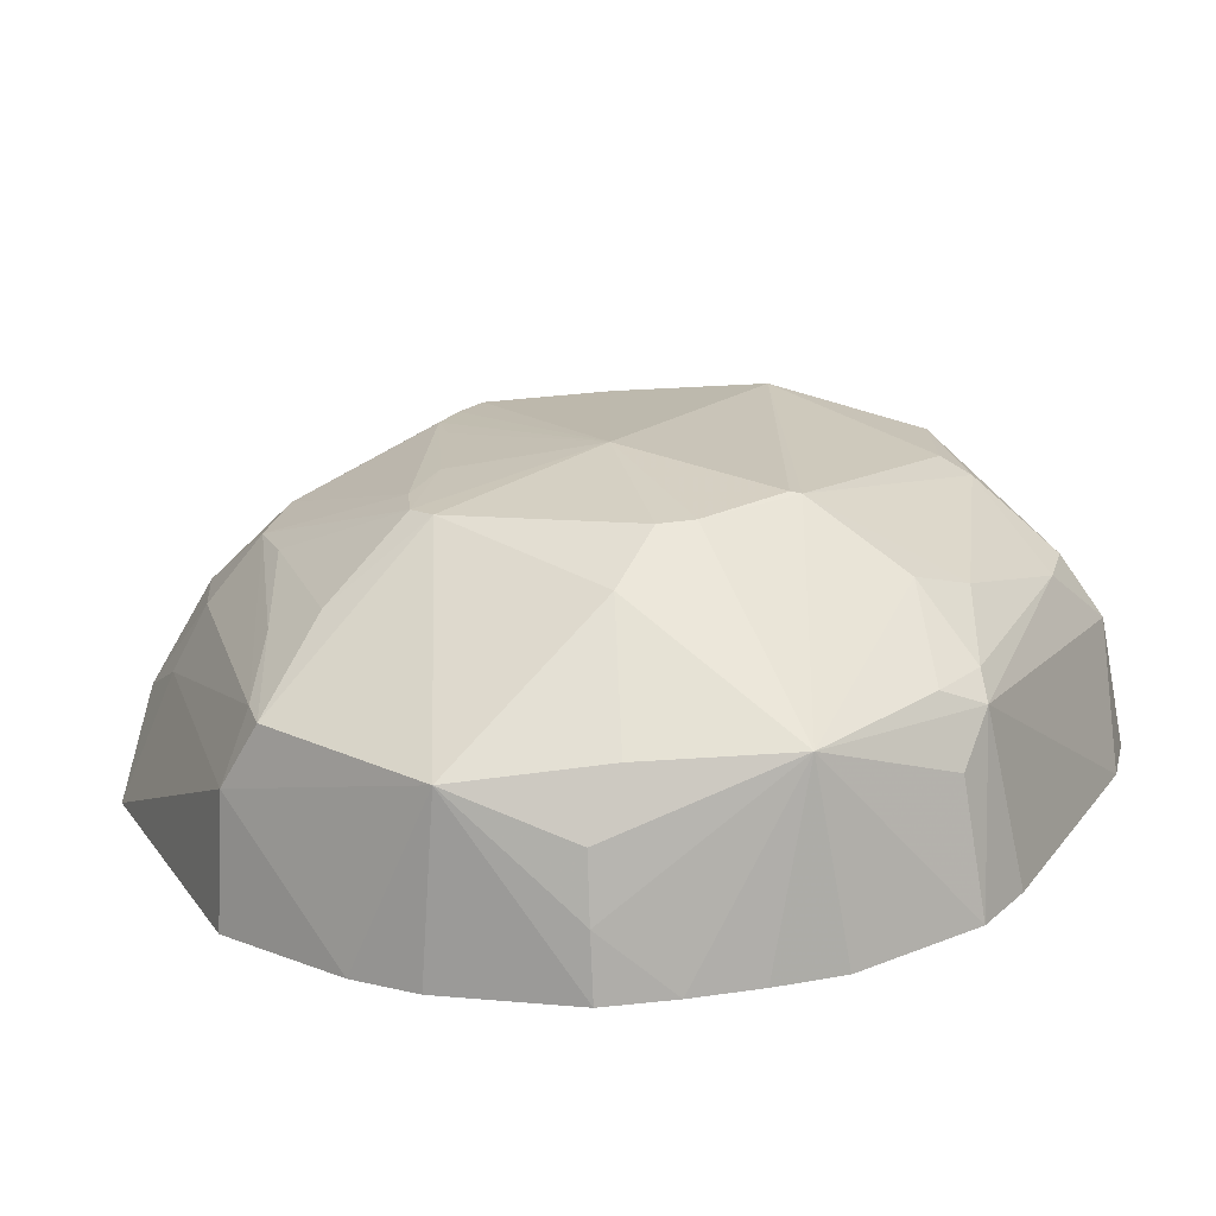
<metadata>
{"format":"obj","ext":"obj","renderer":"f3d","projection":"perspective","resolution":1024,"background":"white","views":[{"elev":-69.3,"azim":-176.4,"up":"+Y"}]}
</metadata>
<code>
v -0.06767 0.0003192 0.02531
v 0.009097 -0.06958 0.02531
v 0.07097 0.02402 0.02531
v 0.07893 0.0003192 0.02531
v 0.07097 0.02402 0.02531
v 0.05884 -0.04386 0.02531
v 0.03066 -0.06372 0.02531
v 0.07097 0.02402 0.02531
v 0.009097 -0.06958 0.02531
v 0.07893 0.0003192 0.02531
v 0.05884 -0.04386 0.02531
v 0.05666 -0.04228 0.005087
v 0.04066 -0.05836 0.02531
v 0.05884 -0.04386 0.02531
v 0.07097 0.02402 0.02531
v 0.07097 0.02402 0.02531
v 0.03066 -0.06372 0.02531
v 0.04066 -0.05836 0.02531
v 0.04066 -0.05836 0.02531
v 0.05666 -0.04228 0.005087
v 0.05884 -0.04386 0.02531
v 0.003687 0.06259 -0.007329
v -0.01972 0.06259 -0.003265
v 0.007967 0.06308 -0.005025
v -0.03178 0.04134 -0.01514
v -0.01972 0.02698 -0.02491
v -0.04313 0.02698 -0.01632
v 0.03108 0.06519 0.02531
v 0.05614 0.04254 0.005087
v 0.02972 0.06253 0.005087
v 0.003687 -0.008632 -0.02839
v 0.03045 -0.02324 -0.02525
v 0.0271 -0.02644 -0.02541
v -0.06767 0.0003192 0.02531
v -0.04112 -0.05357 0.02531
v -0.02309 -0.06468 0.02531
v -0.04112 -0.05357 0.02531
v -0.04313 -0.04424 -0.001405
v -0.03912 -0.05081 0.005087
v -0.04313 0.02698 -0.01632
v -0.01972 0.02698 -0.02491
v -0.04313 0.009174 -0.0178
v -0.01972 -0.06205 -0.004098
v -0.04313 -0.04424 -0.001405
v -0.03657 -0.0473 -0.005025
v -0.01972 -0.06205 -0.004098
v -0.03912 -0.05081 0.005087
v -0.04313 -0.04424 -0.001405
v -0.01972 -0.06205 -0.004098
v -0.02309 -0.06468 0.02531
v -0.04112 -0.05357 0.02531
v -0.04112 -0.05357 0.02531
v -0.03912 -0.05081 0.005087
v -0.01972 -0.06205 -0.004098
v -0.02306 0.06522 0.02531
v 0.06505 0.03447 0.02531
v 0.01945 0.06625 0.02531
v 0.01945 0.06625 0.02531
v 0.06505 0.03447 0.02531
v 0.03108 0.06519 0.02531
v 0.007967 0.06308 -0.005025
v -0.01972 0.06259 -0.003265
v 0.01945 0.06625 0.02531
v 0.01945 0.06625 0.02531
v -0.01972 0.06259 -0.003265
v -0.02306 0.06522 0.02531
v 0.05818 0.04403 0.02531
v 0.05614 0.04254 0.005087
v 0.03108 0.06519 0.02531
v 0.03108 0.06519 0.02531
v 0.06505 0.03447 0.02531
v 0.05818 0.04403 0.02531
v -0.06017 0.02997 0.02531
v 0.06505 0.03447 0.02531
v -0.02306 0.06522 0.02531
v -0.06017 0.02997 0.02531
v -0.05573 0.03937 0.02531
v -0.05504 0.03887 0.0152
v -0.04313 0.02698 -0.01632
v -0.05892 0.0003192 -0.005025
v -0.05198 0.0258 -0.005025
v -0.05198 0.0258 -0.005025
v -0.05836 0.02905 0.005087
v -0.04313 0.02698 -0.01632
v -0.05892 0.0003192 -0.005025
v -0.05836 0.02905 0.005087
v -0.05198 0.0258 -0.005025
v -0.05304 0.03742 0.005087
v -0.05836 0.02905 0.005087
v -0.05504 0.03887 0.0152
v -0.05504 0.03887 0.0152
v -0.03213 0.05951 0.0152
v -0.05304 0.03742 0.005087
v -0.06509 0.0003192 0.005087
v -0.0653 -0.009711 0.02531
v -0.06767 0.0003192 0.02531
v -0.04313 -0.04424 -0.001405
v -0.0653 -0.009711 0.02531
v -0.06509 0.0003192 0.005087
v 0.003687 -0.008632 -0.02839
v -0.01972 0.02698 -0.02491
v 0.003687 0.02698 -0.02521
v 0.003687 0.02698 -0.02521
v 0.02271 0.025 -0.02525
v 0.003687 -0.008632 -0.02839
v -0.01972 0.04478 -0.0155
v 0.003687 0.06259 -0.007329
v -0.01972 0.02698 -0.02491
v -0.01972 0.02698 -0.02491
v -0.03178 0.04134 -0.01514
v -0.01972 0.04478 -0.0155
v -0.01972 0.06259 -0.003265
v 0.003687 0.06259 -0.007329
v -0.01972 0.04478 -0.0155
v -0.01972 0.04478 -0.0155
v -0.03178 0.04134 -0.01514
v -0.01972 0.06259 -0.003265
v -0.02306 0.06522 0.02531
v -0.03213 0.05951 0.0152
v -0.03255 0.06032 0.02531
v -0.03255 0.06032 0.02531
v -0.06017 0.02997 0.02531
v -0.02306 0.06522 0.02531
v -0.05573 0.03937 0.02531
v -0.06017 0.02997 0.02531
v -0.03255 0.06032 0.02531
v -0.05504 0.03887 0.0152
v -0.05573 0.03937 0.02531
v -0.03255 0.06032 0.02531
v -0.03255 0.06032 0.02531
v -0.03213 0.05951 0.0152
v -0.05504 0.03887 0.0152
v 0.007967 0.06308 -0.005025
v 0.01945 0.06625 0.02531
v 0.01873 0.06403 0.005087
v 0.07564 0.01261 0.02531
v 0.07097 0.02402 0.02531
v 0.07893 0.0003192 0.02531
v 0.07564 0.01261 0.02531
v 0.06776 0.02298 0.005087
v 0.07097 0.02402 0.02531
v 0.07097 0.02402 0.02531
v 0.06776 0.02298 0.005087
v 0.0631 0.03348 0.005087
v 0.05614 0.04254 0.005087
v 0.05818 0.04403 0.02531
v 0.0631 0.03348 0.005087
v 0.0505 0.009174 -0.01665
v 0.03091 0.04558 -0.01514
v 0.0631 0.03348 0.005087
v 0.07893 0.0003192 0.02531
v 0.05666 -0.04228 0.005087
v 0.06288 -0.02075 0.005087
v 0.06288 -0.02075 0.005087
v 0.06587 -0.01043 0.005087
v 0.07893 0.0003192 0.02531
v 0.03045 -0.02324 -0.02525
v 0.0505 -0.008632 -0.01567
v 0.04232 -0.03186 -0.01514
v 0.0505 -0.04424 -0.004685
v 0.0271 -0.02644 -0.02541
v 0.04232 -0.03186 -0.01514
v 0.04232 -0.03186 -0.01514
v 0.0271 -0.02644 -0.02541
v 0.03045 -0.02324 -0.02525
v 0.0505 -0.04424 -0.004685
v 0.04232 -0.03186 -0.01514
v 0.0505 -0.02644 -0.01067
v 0.0505 -0.02644 -0.01067
v 0.04232 -0.03186 -0.01514
v 0.0505 -0.008632 -0.01567
v 0.05383 0.0003192 -0.01514
v 0.0505 -0.008632 -0.01567
v 0.03045 -0.02324 -0.02525
v 0.05383 0.0003192 -0.01514
v 0.0505 -0.02644 -0.01067
v 0.0505 -0.008632 -0.01567
v -0.0472 -0.04491 0.02531
v -0.04313 -0.04424 -0.001405
v -0.04112 -0.05357 0.02531
v -0.0472 -0.04491 0.02531
v -0.0653 -0.009711 0.02531
v -0.04313 -0.04424 -0.001405
v -0.0472 -0.04491 0.02531
v -0.04112 -0.05357 0.02531
v -0.06767 0.0003192 0.02531
v -0.06767 0.0003192 0.02531
v -0.0653 -0.009711 0.02531
v -0.0472 -0.04491 0.02531
v -0.001974 -0.06864 0.02531
v 0.009097 -0.06958 0.02531
v -0.06767 0.0003192 0.02531
v -0.04313 0.02698 -0.01632
v -0.04313 0.009174 -0.0178
v -0.04754 0.007537 -0.01514
v 0.03107 -0.01652 -0.02525
v 0.02876 0.01598 -0.02525
v 0.0505 0.009174 -0.01665
v 0.0505 0.009174 -0.01665
v 0.05383 0.0003192 -0.01514
v 0.03107 -0.01652 -0.02525
v 0.03107 -0.01652 -0.02525
v 0.05383 0.0003192 -0.01514
v 0.03045 -0.02324 -0.02525
v 0.0505 0.009174 -0.01665
v 0.02876 0.01598 -0.02525
v 0.02618 0.02077 -0.02525
v 0.003687 -0.008632 -0.02839
v 0.02271 0.025 -0.02525
v 0.02618 0.02077 -0.02525
v 0.02618 0.02077 -0.02525
v 0.02876 0.01598 -0.02525
v 0.003687 -0.008632 -0.02839
v -0.05504 0.03887 0.0152
v -0.05836 0.02905 0.005087
v -0.05926 0.02951 0.0152
v -0.05926 0.02951 0.0152
v -0.06017 0.02997 0.02531
v -0.05504 0.03887 0.0152
v -0.06767 0.0003192 0.02531
v -0.06017 0.02997 0.02531
v -0.05926 0.02951 0.0152
v -0.05926 0.02951 0.0152
v -0.05836 0.02905 0.005087
v -0.06767 0.0003192 0.02531
v -0.03097 0.05723 0.005087
v -0.05304 0.03742 0.005087
v -0.03213 0.05951 0.0152
v -0.03097 0.05723 0.005087
v -0.02243 0.06326 0.005087
v -0.01972 0.06259 -0.003265
v -0.03213 0.05951 0.0152
v -0.02243 0.06326 0.005087
v -0.03097 0.05723 0.005087
v -0.04819 0.03389 -0.005025
v -0.03178 0.04134 -0.01514
v -0.04313 0.02698 -0.01632
v -0.04313 0.02698 -0.01632
v -0.05836 0.02905 0.005087
v -0.04819 0.03389 -0.005025
v -0.05836 0.02905 0.005087
v -0.05304 0.03742 0.005087
v -0.04819 0.03389 -0.005025
v -0.06283 0.009958 0.005087
v -0.05836 0.02905 0.005087
v -0.05892 0.0003192 -0.005025
v -0.05892 0.0003192 -0.005025
v -0.06509 0.0003192 0.005087
v -0.06283 0.009958 0.005087
v -0.06767 0.0003192 0.02531
v -0.05836 0.02905 0.005087
v -0.06283 0.009958 0.005087
v -0.06283 0.009958 0.005087
v -0.06509 0.0003192 0.005087
v -0.06767 0.0003192 0.02531
v 0.003687 0.06259 -0.007329
v 0.03091 0.04558 -0.01514
v 0.0271 0.04478 -0.01668
v -0.01972 0.02698 -0.02491
v 0.003687 0.06259 -0.007329
v 0.0271 0.04478 -0.01668
v 0.0271 0.04478 -0.01668
v 0.003687 0.02698 -0.02521
v -0.01972 0.02698 -0.02491
v 0.0271 0.04478 -0.01668
v 0.03091 0.04558 -0.01514
v 0.02271 0.025 -0.02525
v 0.02271 0.025 -0.02525
v 0.003687 0.02698 -0.02521
v 0.0271 0.04478 -0.01668
v -0.02306 0.06522 0.02531
v -0.01972 0.06259 -0.003265
v -0.02274 0.06424 0.0152
v -0.01972 0.06259 -0.003265
v -0.02243 0.06326 0.005087
v -0.02274 0.06424 0.0152
v -0.02274 0.06424 0.0152
v -0.03213 0.05951 0.0152
v -0.02306 0.06522 0.02531
v -0.02274 0.06424 0.0152
v -0.02243 0.06326 0.005087
v -0.03213 0.05951 0.0152
v 0.07391 0.009174 0.0103
v 0.07564 0.01261 0.02531
v 0.07893 0.0003192 0.02531
v 0.06776 0.02298 0.005087
v 0.07564 0.01261 0.02531
v 0.07391 0.009174 0.0103
v 0.06408 0.03397 0.0152
v 0.06505 0.03447 0.02531
v 0.07097 0.02402 0.02531
v 0.07097 0.02402 0.02531
v 0.0631 0.03348 0.005087
v 0.06408 0.03397 0.0152
v 0.06408 0.03397 0.0152
v 0.05818 0.04403 0.02531
v 0.06505 0.03447 0.02531
v 0.06408 0.03397 0.0152
v 0.0631 0.03348 0.005087
v 0.05818 0.04403 0.02531
v 0.0505 0.009174 -0.01665
v 0.0631 0.03348 0.005087
v 0.06365 0.01071 -0.005025
v 0.06365 0.01071 -0.005025
v 0.0631 0.03348 0.005087
v 0.06776 0.02298 0.005087
v 0.06365 0.01071 -0.005025
v 0.05383 0.0003192 -0.01514
v 0.0505 0.009174 -0.01665
v 0.06776 0.02298 0.005087
v 0.07391 0.009174 0.0103
v 0.06365 0.01071 -0.005025
v 0.0271 -0.06205 -0.002514
v 0.0271 -0.02644 -0.02541
v 0.0505 -0.04424 -0.004685
v 0.0505 -0.04424 -0.004685
v 0.05666 -0.04228 0.005087
v 0.0271 -0.06205 -0.002514
v 0.0271 -0.06205 -0.002514
v 0.03066 -0.06372 0.02531
v 0.009097 -0.06958 0.02531
v 0.05666 -0.04228 0.005087
v 0.04066 -0.05836 0.02531
v 0.0271 -0.06205 -0.002514
v 0.0271 -0.06205 -0.002514
v 0.04066 -0.05836 0.02531
v 0.03066 -0.06372 0.02531
v 0.06587 -0.01043 0.005087
v 0.06288 -0.02075 0.005087
v 0.05217 -0.03902 -0.005025
v 0.05217 -0.03902 -0.005025
v 0.05666 -0.04228 0.005087
v 0.0505 -0.04424 -0.004685
v 0.05217 -0.03902 -0.005025
v 0.06288 -0.02075 0.005087
v 0.05666 -0.04228 0.005087
v 0.0505 -0.04424 -0.004685
v 0.0505 -0.02644 -0.01067
v 0.05217 -0.03902 -0.005025
v 0.0505 -0.02644 -0.01067
v 0.05383 0.0003192 -0.01514
v 0.05217 -0.03902 -0.005025
v -0.06767 0.0003192 0.02531
v -0.02309 -0.06468 0.02531
v -0.01263 -0.06698 0.02531
v -0.01263 -0.06698 0.02531
v -0.001974 -0.06864 0.02531
v -0.06767 0.0003192 0.02531
v -0.02309 -0.06468 0.02531
v -0.01972 -0.06205 -0.004098
v -0.01263 -0.06698 0.02531
v -0.01972 -0.06205 -0.004098
v -0.001974 -0.06864 0.02531
v -0.01263 -0.06698 0.02531
v -0.04644 0.01477 -0.01514
v -0.05892 0.0003192 -0.005025
v -0.04313 0.02698 -0.01632
v -0.04313 0.02698 -0.01632
v -0.04754 0.007537 -0.01514
v -0.04644 0.01477 -0.01514
v -0.04644 0.01477 -0.01514
v -0.04754 0.007537 -0.01514
v -0.05892 0.0003192 -0.005025
v -0.01972 -0.02644 -0.02572
v -0.01972 0.02698 -0.02491
v 0.003687 -0.008632 -0.02839
v 0.0271 0.06259 -0.0009702
v 0.02972 0.06253 0.005087
v 0.05614 0.04254 0.005087
v 0.05614 0.04254 0.005087
v 0.03658 0.05339 -0.005025
v 0.0271 0.06259 -0.0009702
v 0.007967 0.06308 -0.005025
v 0.01873 0.06403 0.005087
v 0.0271 0.06259 -0.0009702
v 0.0271 0.06259 -0.0009702
v 0.003687 0.06259 -0.007329
v 0.007967 0.06308 -0.005025
v 0.03108 0.06519 0.02531
v 0.02972 0.06253 0.005087
v 0.0271 0.06259 -0.0009702
v 0.0271 0.06259 -0.0009702
v 0.03658 0.05339 -0.005025
v 0.03091 0.04558 -0.01514
v 0.0271 0.06259 -0.0009702
v 0.01945 0.06625 0.02531
v 0.03108 0.06519 0.02531
v 0.0271 0.06259 -0.0009702
v 0.01873 0.06403 0.005087
v 0.01945 0.06625 0.02531
v 0.0505 0.04478 0.001319
v 0.0631 0.03348 0.005087
v 0.03091 0.04558 -0.01514
v 0.03091 0.04558 -0.01514
v 0.03658 0.05339 -0.005025
v 0.0505 0.04478 0.001319
v 0.05614 0.04254 0.005087
v 0.0631 0.03348 0.005087
v 0.0505 0.04478 0.001319
v 0.0505 0.04478 0.001319
v 0.03658 0.05339 -0.005025
v 0.05614 0.04254 0.005087
v 0.02876 0.01598 -0.02525
v 0.03107 -0.01652 -0.02525
v 0.0271 -0.008632 -0.02593
v 0.0271 -0.008632 -0.02593
v 0.03045 -0.02324 -0.02525
v 0.003687 -0.008632 -0.02839
v 0.0271 -0.008632 -0.02593
v 0.03107 -0.01652 -0.02525
v 0.03045 -0.02324 -0.02525
v 0.02271 0.025 -0.02525
v 0.03091 0.04558 -0.01514
v 0.0271 0.02698 -0.02305
v 0.0271 0.02698 -0.02305
v 0.02618 0.02077 -0.02525
v 0.02271 0.025 -0.02525
v 0.0271 0.02698 -0.02305
v 0.03091 0.04558 -0.01514
v 0.0505 0.009174 -0.01665
v 0.0505 0.009174 -0.01665
v 0.02618 0.02077 -0.02525
v 0.0271 0.02698 -0.02305
v -0.04313 0.04478 0.001262
v -0.03097 0.05723 0.005087
v -0.01972 0.06259 -0.003265
v -0.05304 0.03742 0.005087
v -0.03097 0.05723 0.005087
v -0.04313 0.04478 0.001262
v -0.04313 0.04478 0.001262
v -0.04819 0.03389 -0.005025
v -0.05304 0.03742 0.005087
v -0.01972 0.06259 -0.003265
v -0.03178 0.04134 -0.01514
v -0.04313 0.04478 0.001262
v -0.03178 0.04134 -0.01514
v -0.04819 0.03389 -0.005025
v -0.04313 0.04478 0.001262
v 0.07893 0.0003192 0.02531
v 0.06587 -0.01043 0.005087
v 0.06898 0.0003192 0.005087
v 0.06898 0.0003192 0.005087
v 0.07391 0.009174 0.0103
v 0.07893 0.0003192 0.02531
v 0.06587 -0.01043 0.005087
v 0.05217 -0.03902 -0.005025
v 0.06898 0.0003192 0.005087
v 0.0271 -0.02644 -0.02541
v 0.0271 -0.06205 -0.002514
v 0.003687 -0.04424 -0.01988
v -0.05892 0.0003192 -0.005025
v -0.04754 0.007537 -0.01514
v -0.05665 -0.00834 -0.005025
v -0.05665 -0.00834 -0.005025
v -0.06509 0.0003192 0.005087
v -0.05892 0.0003192 -0.005025
v -0.04313 -0.04424 -0.001405
v -0.06509 0.0003192 0.005087
v -0.05665 -0.00834 -0.005025
v -0.03515 -0.03285 -0.01514
v -0.01972 -0.06205 -0.004098
v -0.03657 -0.0473 -0.005025
v 0.01773 0.06096 -0.005025
v 0.03091 0.04558 -0.01514
v 0.003687 0.06259 -0.007329
v 0.003687 0.06259 -0.007329
v 0.0271 0.06259 -0.0009702
v 0.01773 0.06096 -0.005025
v 0.01773 0.06096 -0.005025
v 0.0271 0.06259 -0.0009702
v 0.03091 0.04558 -0.01514
v 0.003687 -0.008632 -0.02839
v 0.02876 0.01598 -0.02525
v 0.0271 0.009174 -0.02563
v 0.0271 0.009174 -0.02563
v 0.0271 -0.008632 -0.02593
v 0.003687 -0.008632 -0.02839
v 0.02876 0.01598 -0.02525
v 0.0271 -0.008632 -0.02593
v 0.0271 0.009174 -0.02563
v 0.06291 0.0003192 -0.005025
v 0.06898 0.0003192 0.005087
v 0.05217 -0.03902 -0.005025
v 0.06291 0.0003192 -0.005025
v 0.05217 -0.03902 -0.005025
v 0.05383 0.0003192 -0.01514
v 0.05383 0.0003192 -0.01514
v 0.06365 0.01071 -0.005025
v 0.06291 0.0003192 -0.005025
v 0.06291 0.0003192 -0.005025
v 0.06365 0.01071 -0.005025
v 0.07391 0.009174 0.0103
v 0.07391 0.009174 0.0103
v 0.06898 0.0003192 0.005087
v 0.06291 0.0003192 -0.005025
v -0.01972 -0.06205 -0.004098
v 0.003687 -0.04424 -0.01988
v 0.003687 -0.06205 -0.004097
v 0.003687 -0.06205 -0.004097
v 0.003687 -0.04424 -0.01988
v 0.0271 -0.06205 -0.002514
v 0.003687 -0.06205 -0.004097
v 0.00857 -0.06626 0.005087
v -0.01972 -0.06205 -0.004098
v 0.0271 -0.06205 -0.002514
v 0.00857 -0.06626 0.005087
v 0.003687 -0.06205 -0.004097
v 0.0271 -0.02644 -0.02541
v 0.003687 -0.04424 -0.01988
v -0.001974 -0.03501 -0.02525
v 0.003687 -0.008632 -0.02839
v 0.0271 -0.02644 -0.02541
v -0.001974 -0.03501 -0.02525
v 0.009097 -0.06958 0.02531
v -0.001974 -0.06864 0.02531
v 0.008889 -0.06827 0.0152
v 0.008889 -0.06827 0.0152
v 0.0271 -0.06205 -0.002514
v 0.009097 -0.06958 0.02531
v 0.008889 -0.06827 0.0152
v 0.00857 -0.06626 0.005087
v 0.0271 -0.06205 -0.002514
v 0.008889 -0.06827 0.0152
v -0.001974 -0.06864 0.02531
v -0.01972 -0.06205 -0.004098
v -0.01972 -0.06205 -0.004098
v 0.00857 -0.06626 0.005087
v 0.008889 -0.06827 0.0152
v -0.01972 -0.06205 -0.004098
v -0.03515 -0.03285 -0.01514
v -0.02137 -0.02638 -0.02525
v -0.02137 -0.02638 -0.02525
v -0.04754 0.007537 -0.01514
v -0.04313 0.009174 -0.0178
v -0.02137 -0.02638 -0.02525
v -0.04313 0.009174 -0.0178
v -0.01972 0.02698 -0.02491
v -0.01972 0.02698 -0.02491
v -0.01972 -0.02644 -0.02572
v -0.02137 -0.02638 -0.02525
v -0.03657 -0.0473 -0.005025
v -0.04313 -0.04424 -0.001405
v -0.04263 -0.04033 -0.005025
v -0.04263 -0.04033 -0.005025
v -0.03515 -0.03285 -0.01514
v -0.03657 -0.0473 -0.005025
v -0.007443 -0.03421 -0.02525
v -0.01972 -0.02644 -0.02572
v 0.003687 -0.008632 -0.02839
v 0.003687 -0.008632 -0.02839
v -0.001974 -0.03501 -0.02525
v -0.007443 -0.03421 -0.02525
v -0.007443 -0.03421 -0.02525
v 0.003687 -0.04424 -0.01988
v -0.01972 -0.06205 -0.004098
v -0.007443 -0.03421 -0.02525
v -0.001974 -0.03501 -0.02525
v 0.003687 -0.04424 -0.01988
v -0.03515 -0.03285 -0.01514
v -0.04263 -0.04033 -0.005025
v -0.04313 -0.02644 -0.01135
v -0.04313 -0.02644 -0.01135
v -0.05665 -0.00834 -0.005025
v -0.04754 0.007537 -0.01514
v -0.04754 0.007537 -0.01514
v -0.02137 -0.02638 -0.02525
v -0.04313 -0.02644 -0.01135
v -0.04313 -0.02644 -0.01135
v -0.02137 -0.02638 -0.02525
v -0.03515 -0.03285 -0.01514
v -0.01972 -0.02644 -0.02572
v -0.007443 -0.03421 -0.02525
v -0.01231 -0.03148 -0.02525
v -0.01231 -0.03148 -0.02525
v -0.007443 -0.03421 -0.02525
v -0.01972 -0.06205 -0.004098
v -0.05665 -0.00834 -0.005025
v -0.04313 -0.02644 -0.01135
v -0.05315 -0.01631 -0.005025
v -0.05315 -0.01631 -0.005025
v -0.04313 -0.02644 -0.01135
v -0.04263 -0.04033 -0.005025
v -0.04313 -0.04424 -0.001405
v -0.05665 -0.00834 -0.005025
v -0.05315 -0.01631 -0.005025
v -0.05315 -0.01631 -0.005025
v -0.04263 -0.04033 -0.005025
v -0.04313 -0.04424 -0.001405
v -0.01687 -0.02891 -0.02525
v -0.02137 -0.02638 -0.02525
v -0.01972 -0.02644 -0.02572
v -0.01972 -0.02644 -0.02572
v -0.01231 -0.03148 -0.02525
v -0.01687 -0.02891 -0.02525
v -0.01972 -0.06205 -0.004098
v -0.02137 -0.02638 -0.02525
v -0.01687 -0.02891 -0.02525
v -0.01687 -0.02891 -0.02525
v -0.01231 -0.03148 -0.02525
v -0.01972 -0.06205 -0.004098
v 0.07097 0.02402 0.02531
v 0.06505 0.03447 0.02531
v -0.06017 0.02997 0.02531
v -0.06767 0.0003192 0.02531
v 0.07097 0.02402 0.02531
v -0.06017 0.02997 0.02531
f 1 2 3
f 4 5 6
f 7 8 9
f 10 11 12
f 13 14 15
f 16 17 18
f 19 20 21
f 22 23 24
f 25 26 27
f 28 29 30
f 31 32 33
f 34 35 36
f 37 38 39
f 40 41 42
f 43 44 45
f 46 47 48
f 49 50 51
f 52 53 54
f 55 56 57
f 58 59 60
f 61 62 63
f 64 65 66
f 67 68 69
f 70 71 72
f 73 74 75
f 76 77 78
f 79 80 81
f 82 83 84
f 85 86 87
f 88 89 90
f 91 92 93
f 94 95 96
f 97 98 99
f 100 101 102
f 103 104 105
f 106 107 108
f 109 110 111
f 112 113 114
f 115 116 117
f 118 119 120
f 121 122 123
f 124 125 126
f 127 128 129
f 130 131 132
f 133 134 135
f 136 137 138
f 139 140 141
f 142 143 144
f 145 146 147
f 148 149 150
f 151 152 153
f 154 155 156
f 157 158 159
f 160 161 162
f 163 164 165
f 166 167 168
f 169 170 171
f 172 173 174
f 175 176 177
f 178 179 180
f 181 182 183
f 184 185 186
f 187 188 189
f 190 191 192
f 193 194 195
f 196 197 198
f 199 200 201
f 202 203 204
f 205 206 207
f 208 209 210
f 211 212 213
f 214 215 216
f 217 218 219
f 220 221 222
f 223 224 225
f 226 227 228
f 229 230 231
f 232 233 234
f 235 236 237
f 238 239 240
f 241 242 243
f 244 245 246
f 247 248 249
f 250 251 252
f 253 254 255
f 256 257 258
f 259 260 261
f 262 263 264
f 265 266 267
f 268 269 270
f 271 272 273
f 274 275 276
f 277 278 279
f 280 281 282
f 283 284 285
f 286 287 288
f 289 290 291
f 292 293 294
f 295 296 297
f 298 299 300
f 301 302 303
f 304 305 306
f 307 308 309
f 310 311 312
f 313 314 315
f 316 317 318
f 319 320 321
f 322 323 324
f 325 326 327
f 328 329 330
f 331 332 333
f 334 335 336
f 337 338 339
f 340 341 342
f 343 344 345
f 346 347 348
f 349 350 351
f 352 353 354
f 355 356 357
f 358 359 360
f 361 362 363
f 364 365 366
f 367 368 369
f 370 371 372
f 373 374 375
f 376 377 378
f 379 380 381
f 382 383 384
f 385 386 387
f 388 389 390
f 391 392 393
f 394 395 396
f 397 398 399
f 400 401 402
f 403 404 405
f 406 407 408
f 409 410 411
f 412 413 414
f 415 416 417
f 418 419 420
f 421 422 423
f 424 425 426
f 427 428 429
f 430 431 432
f 433 434 435
f 436 437 438
f 439 440 441
f 442 443 444
f 445 446 447
f 448 449 450
f 451 452 453
f 454 455 456
f 457 458 459
f 460 461 462
f 463 464 465
f 466 467 468
f 469 470 471
f 472 473 474
f 475 476 477
f 478 479 480
f 481 482 483
f 484 485 486
f 487 488 489
f 490 491 492
f 493 494 495
f 496 497 498
f 499 500 501
f 502 503 504
f 505 506 507
f 508 509 510
f 511 512 513
f 514 515 516
f 517 518 519
f 520 521 522
f 523 524 525
f 526 527 528
f 529 530 531
f 532 533 534
f 535 536 537
f 538 539 540
f 541 542 543
f 544 545 546
f 547 548 549
f 550 551 552
f 553 554 555
f 556 557 558
f 559 560 561
f 562 563 564
f 565 566 567
f 568 569 570
f 571 572 573
f 574 575 576
f 577 578 579
f 580 581 582
f 583 584 585
f 586 587 588
f 589 590 591
f 592 593 594
f 595 596 597
f 598 599 600
f 601 602 603
f 604 605 606

</code>
